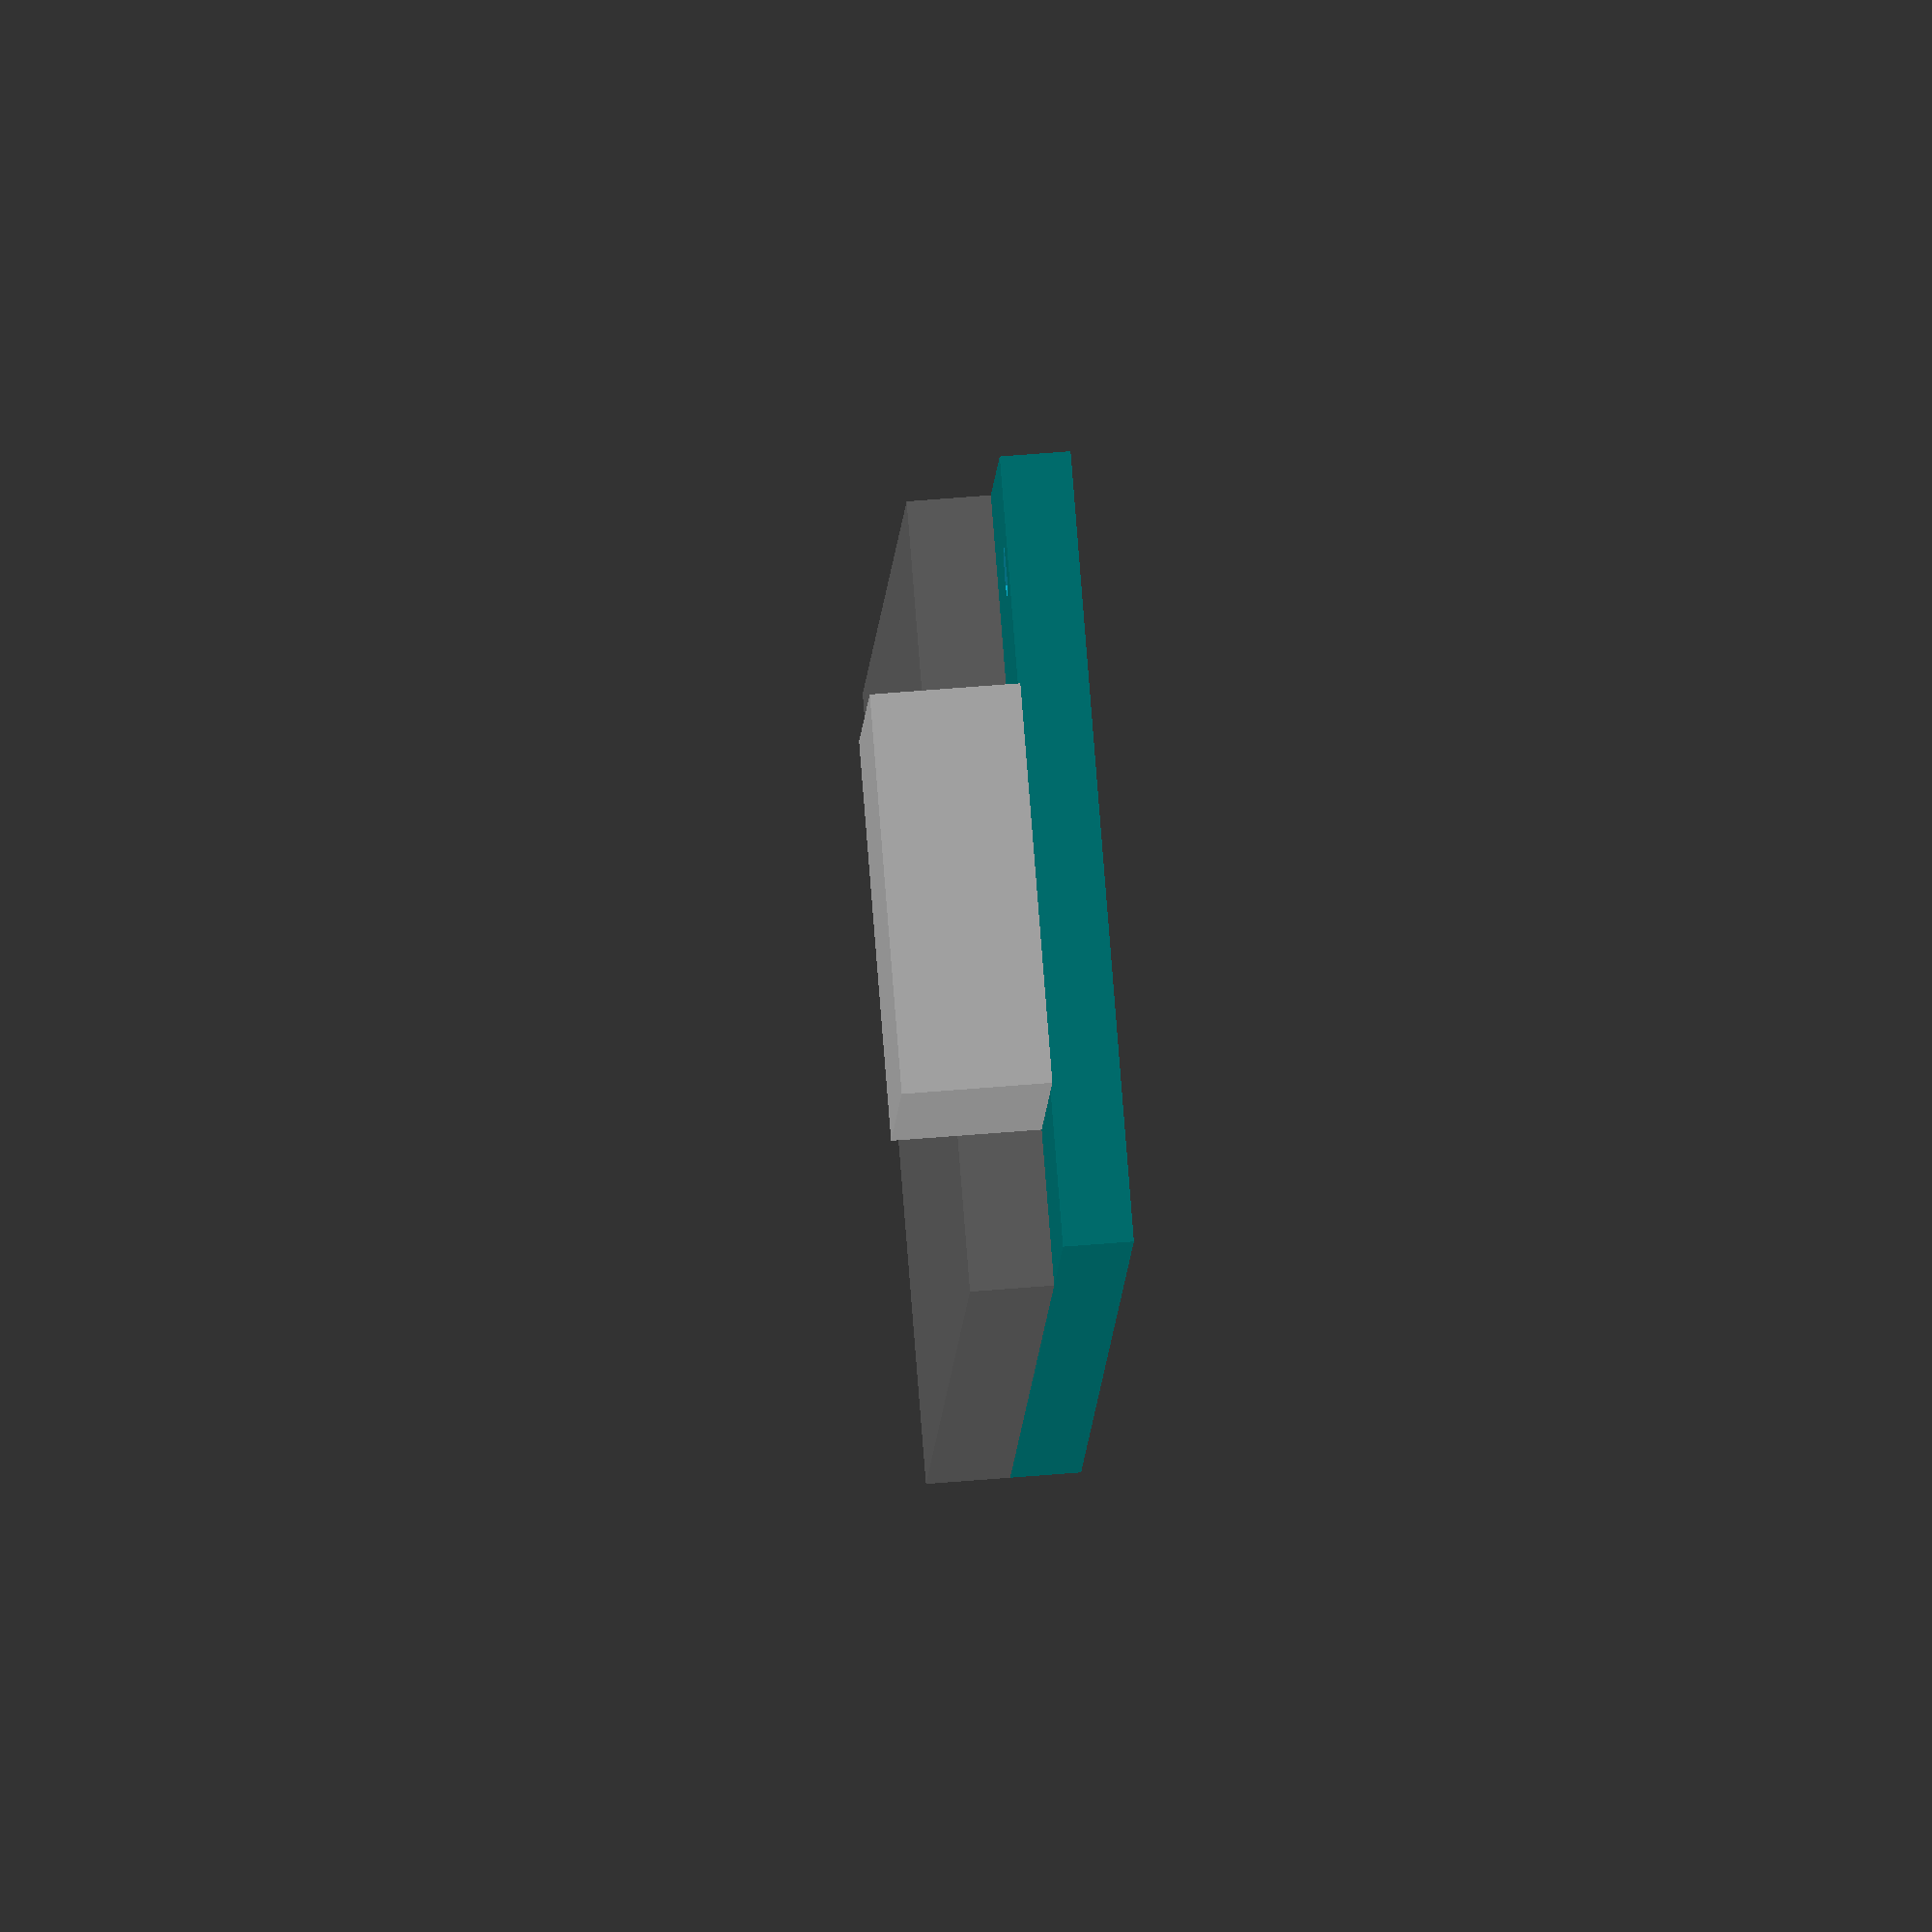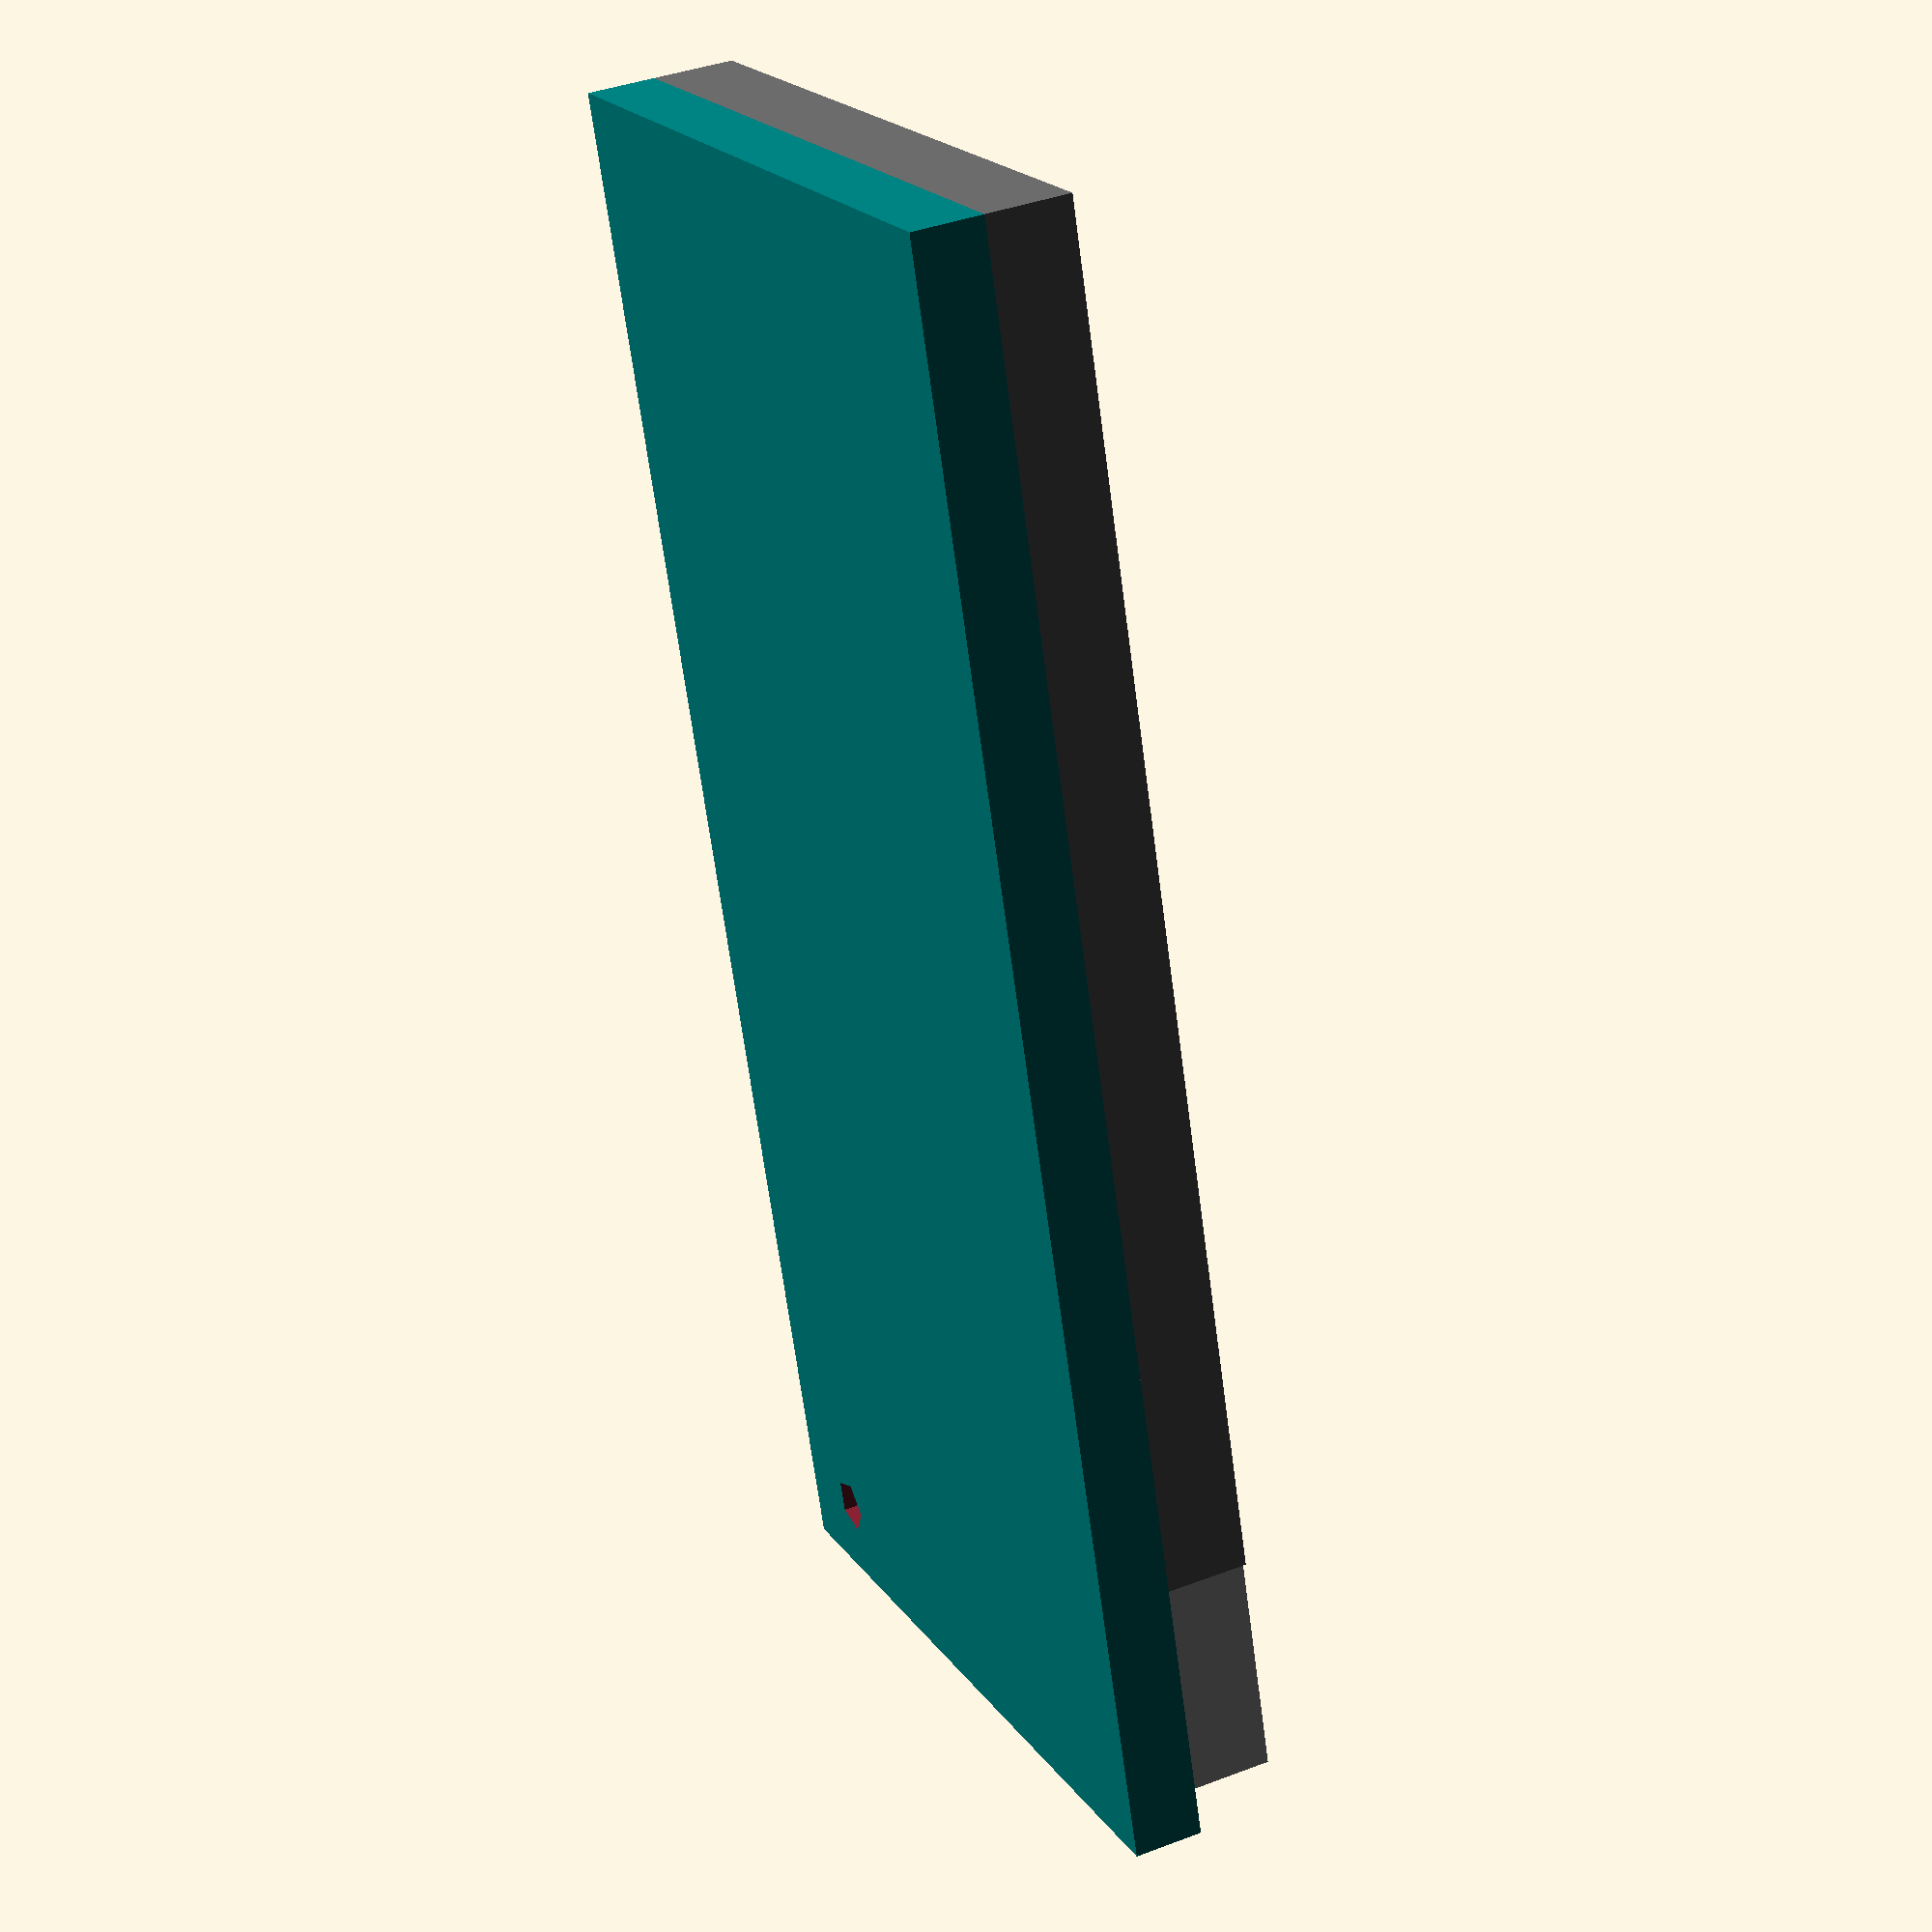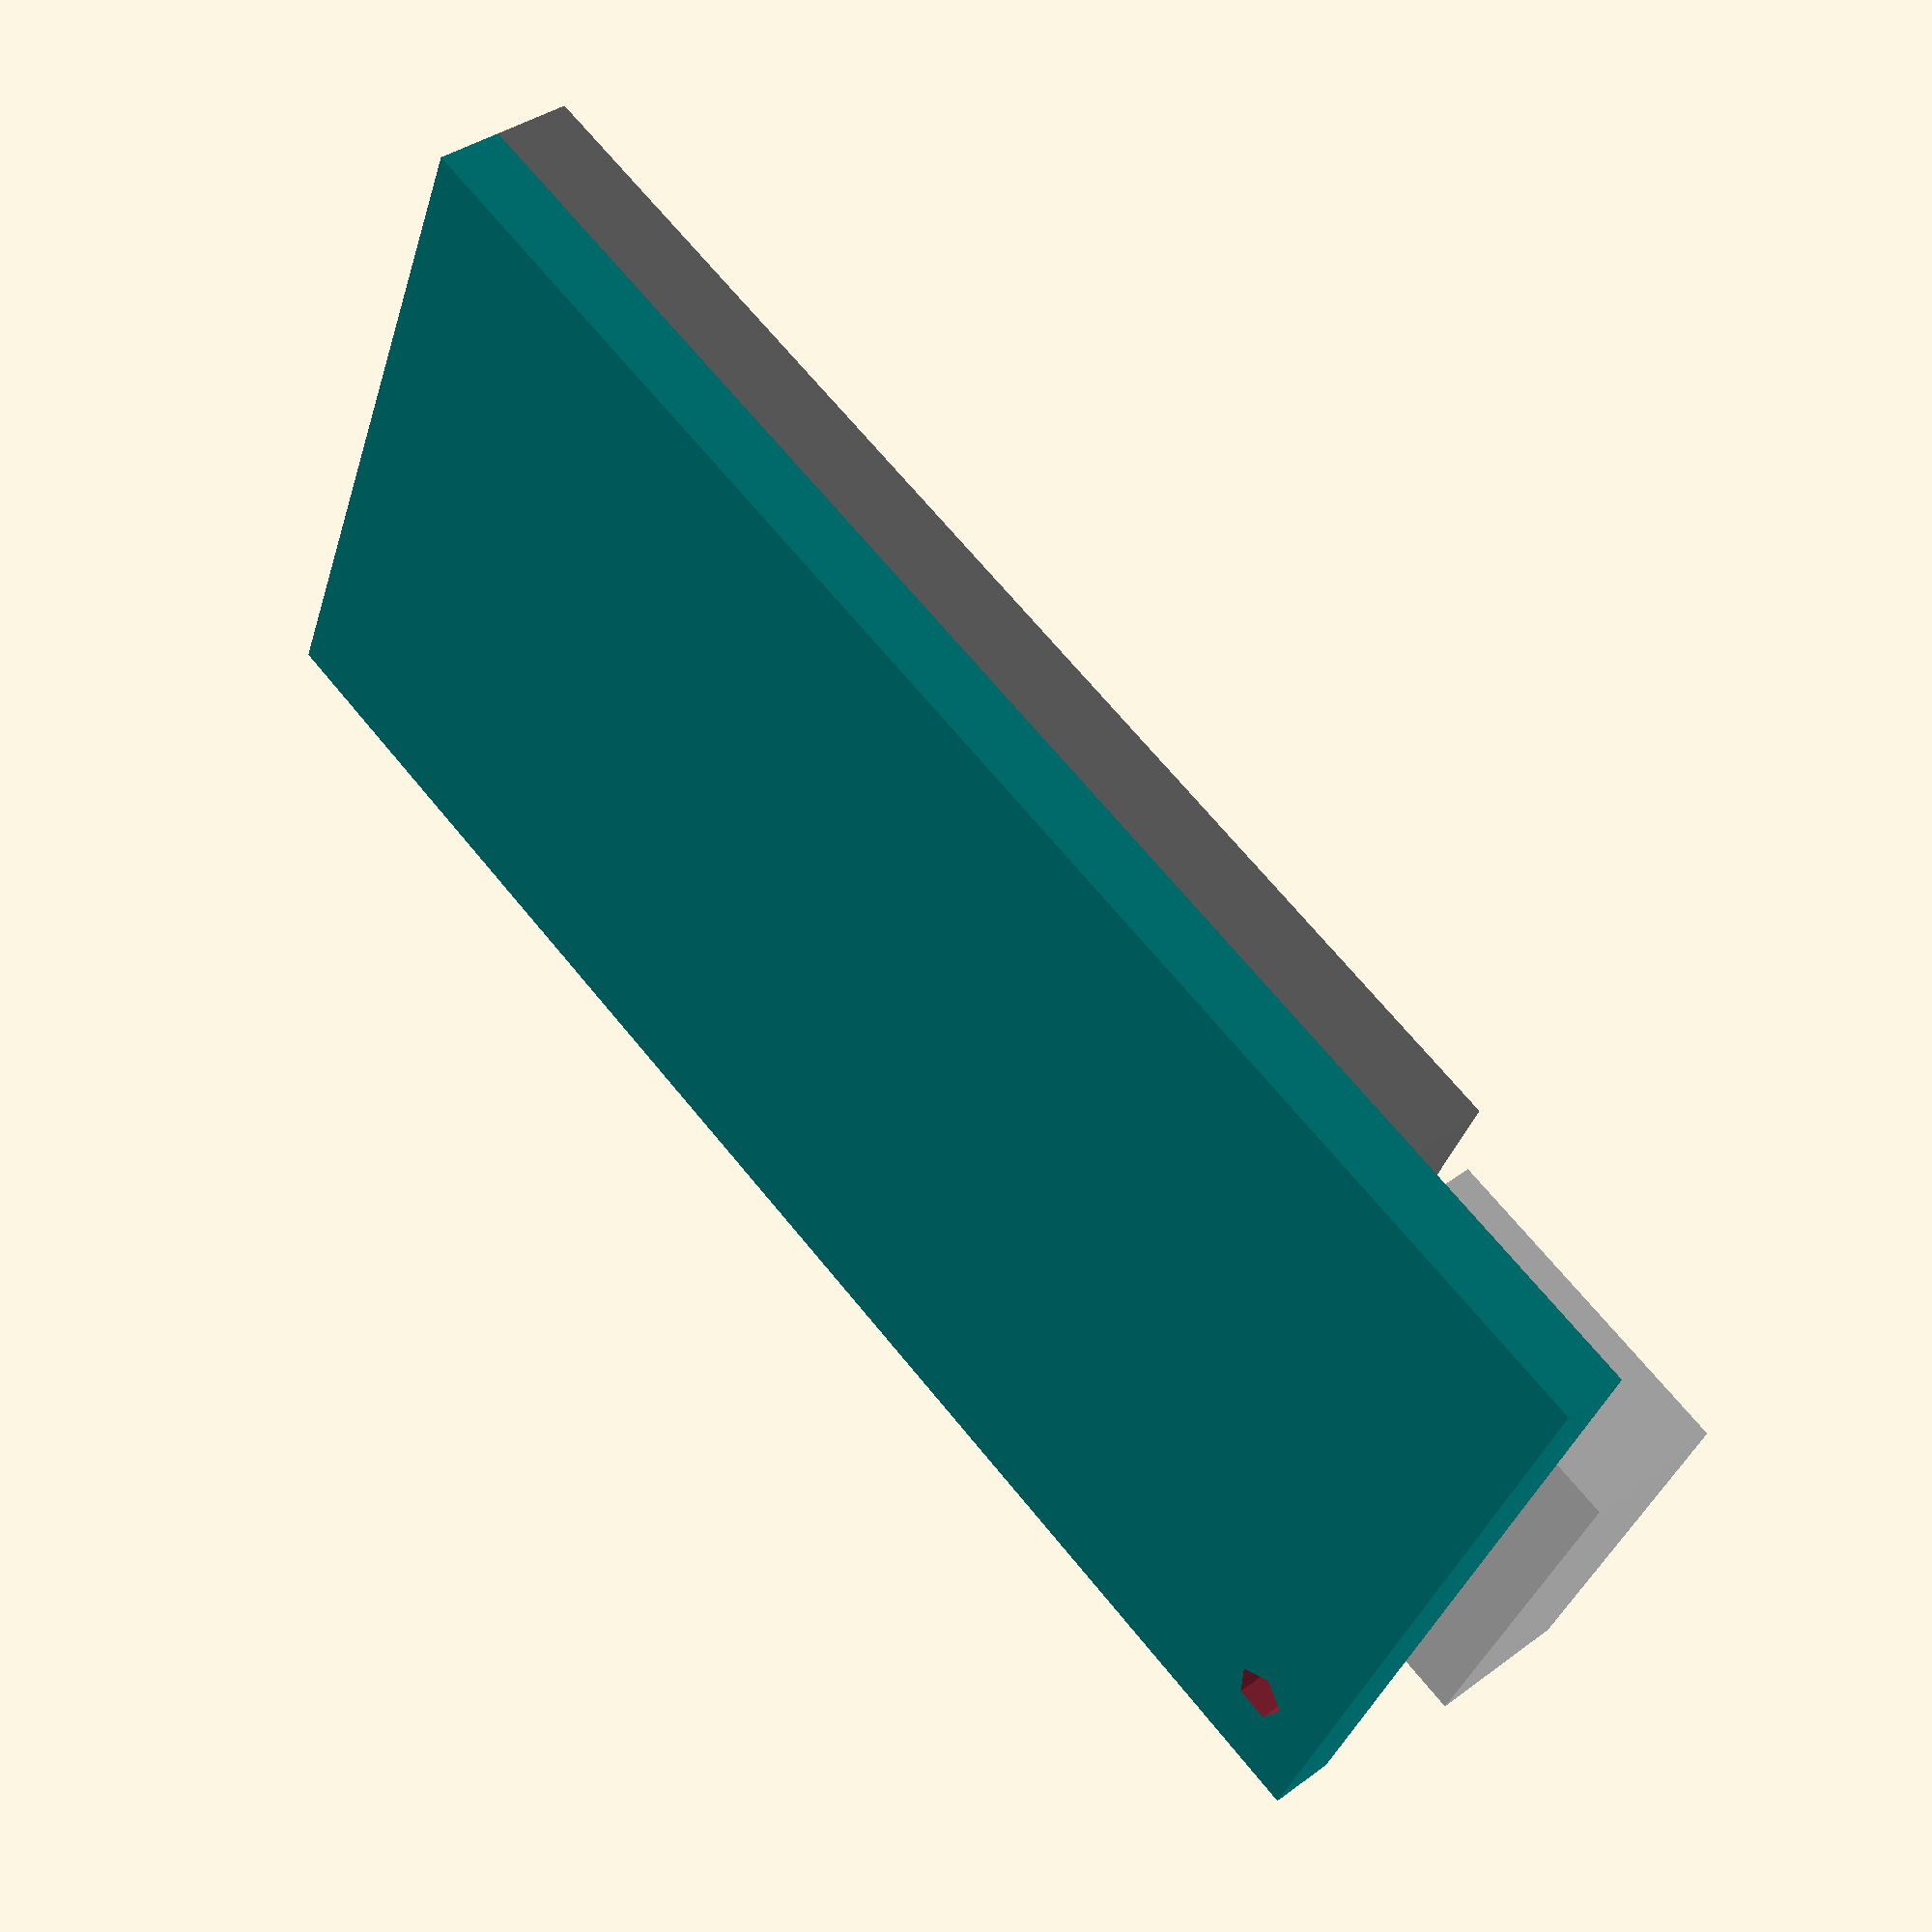
<openscad>

// ### Usage #########################################################

$fa = $preview ? 20 : 1;    // minimum angle for a fragment
$fs = $preview ? 1 : 0.25;  // minimum size of a fragment

pro_micro_c();

// ### Module ########################################################

module pro_micro_c() {
  width = 18;
  length = 37;
  height = 3.5; // Height including components (excluding USB connector)
  height_pcb = 1.6;
  width_usbc = 9.1;
  length_usbc = 7.5;
  height_usbc = 3.4;
  offset_usbc_y = 1.3; // Amount USB-C sticks off end of PCB
  offset_usbc_x = 0.9; // Amount USB-C is shifted from center (right positive)

  mount_x = -7.5; // Mount hole (if present) relative to center of USB interface plane
  mount_y = -3.1; // Mount hole (if present) relative to center of USB interface plane
  mount_d = 1.3;
  
  // USB-C connector
  color("Silver")
  translate([0, -length_usbc / 2, 0])
  cube([width_usbc, length_usbc, height_usbc], center = true);

  // PCB
  difference() {
    color("Teal")
    translate([-width/2 - offset_usbc_x, -length - offset_usbc_y, -height_pcb - height_usbc/2])
    cube([width, length, height_pcb]);

    translate([mount_x, mount_y, 0])
    cylinder(h = 3*height_usbc, d = mount_d, center = true);
  }

  // PCB components (clearance)
  color("DimGray")
  translate([-width/2 - offset_usbc_x,  -length - offset_usbc_y, -height_usbc/2])
  cube([width, length - length_usbc + offset_usbc_y, height - height_pcb]);
}

</openscad>
<views>
elev=300.1 azim=22.1 roll=85.1 proj=o view=solid
elev=141.0 azim=17.8 roll=295.5 proj=p view=wireframe
elev=142.3 azim=67.0 roll=313.3 proj=p view=wireframe
</views>
